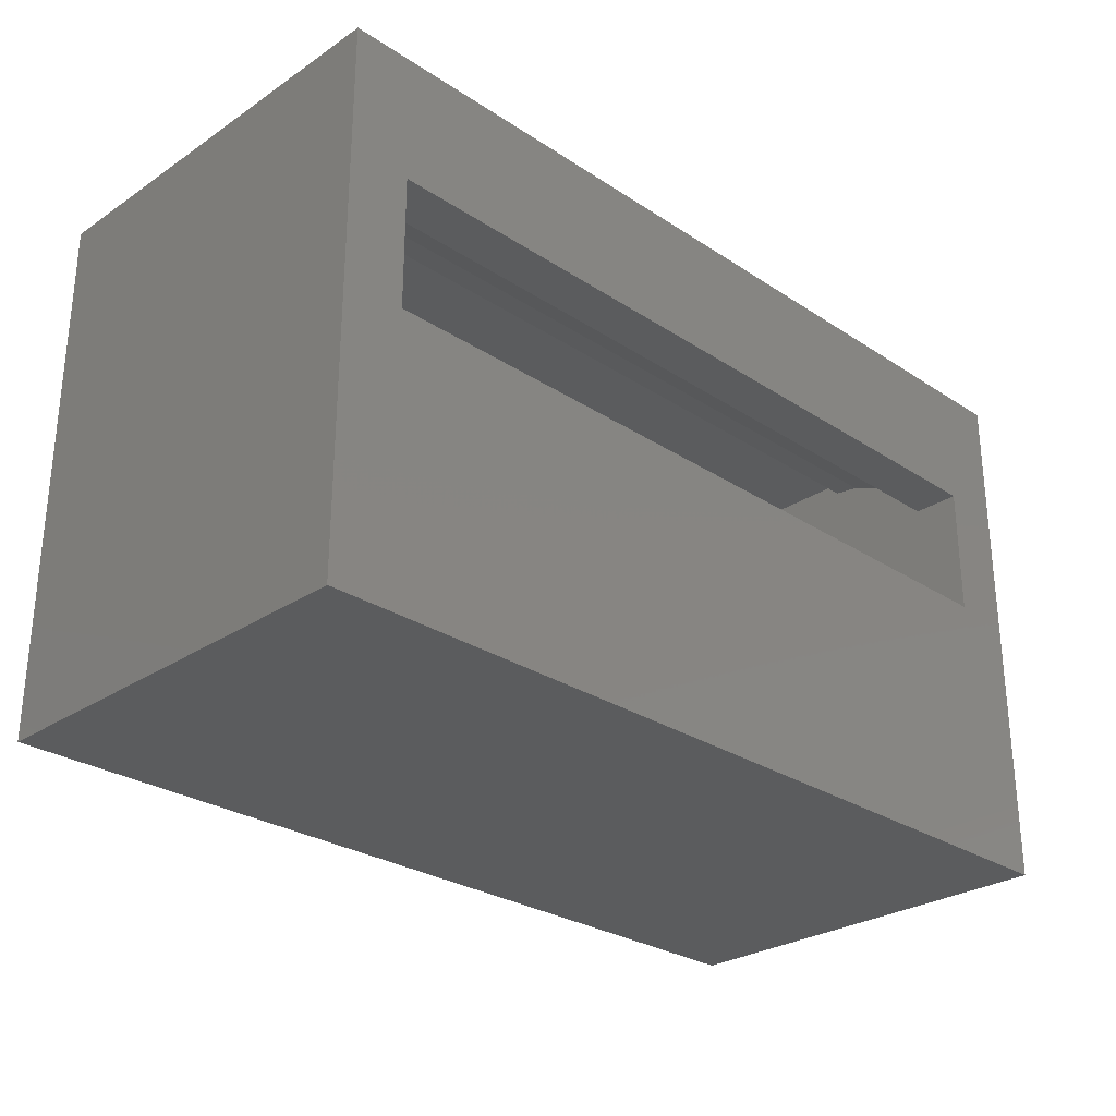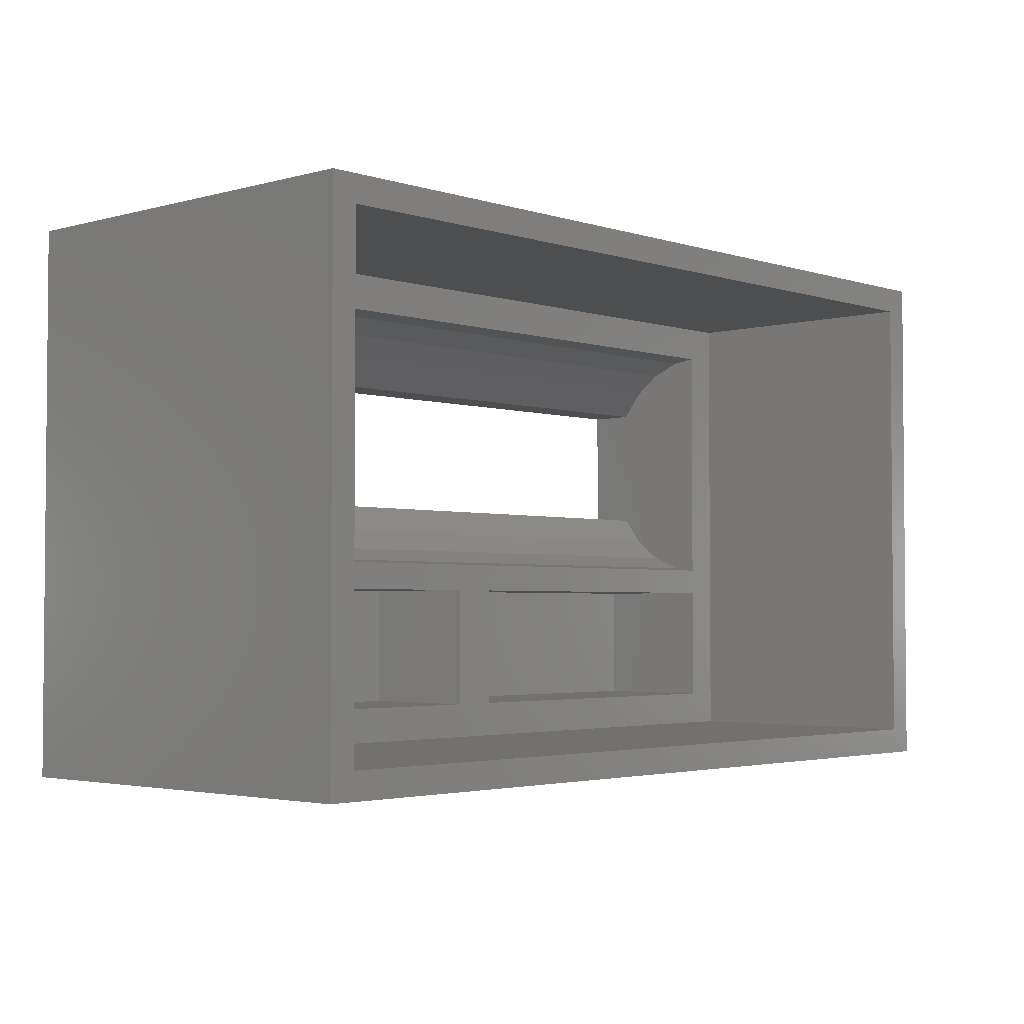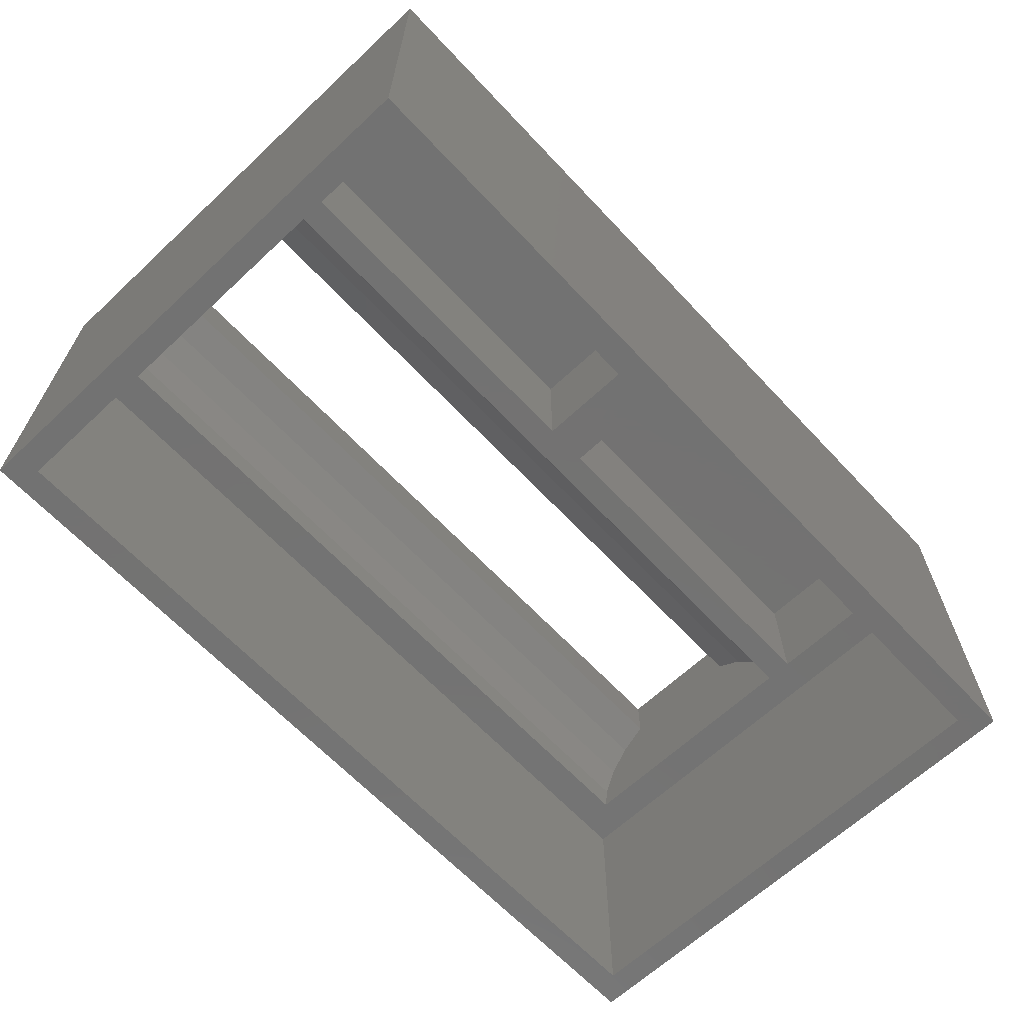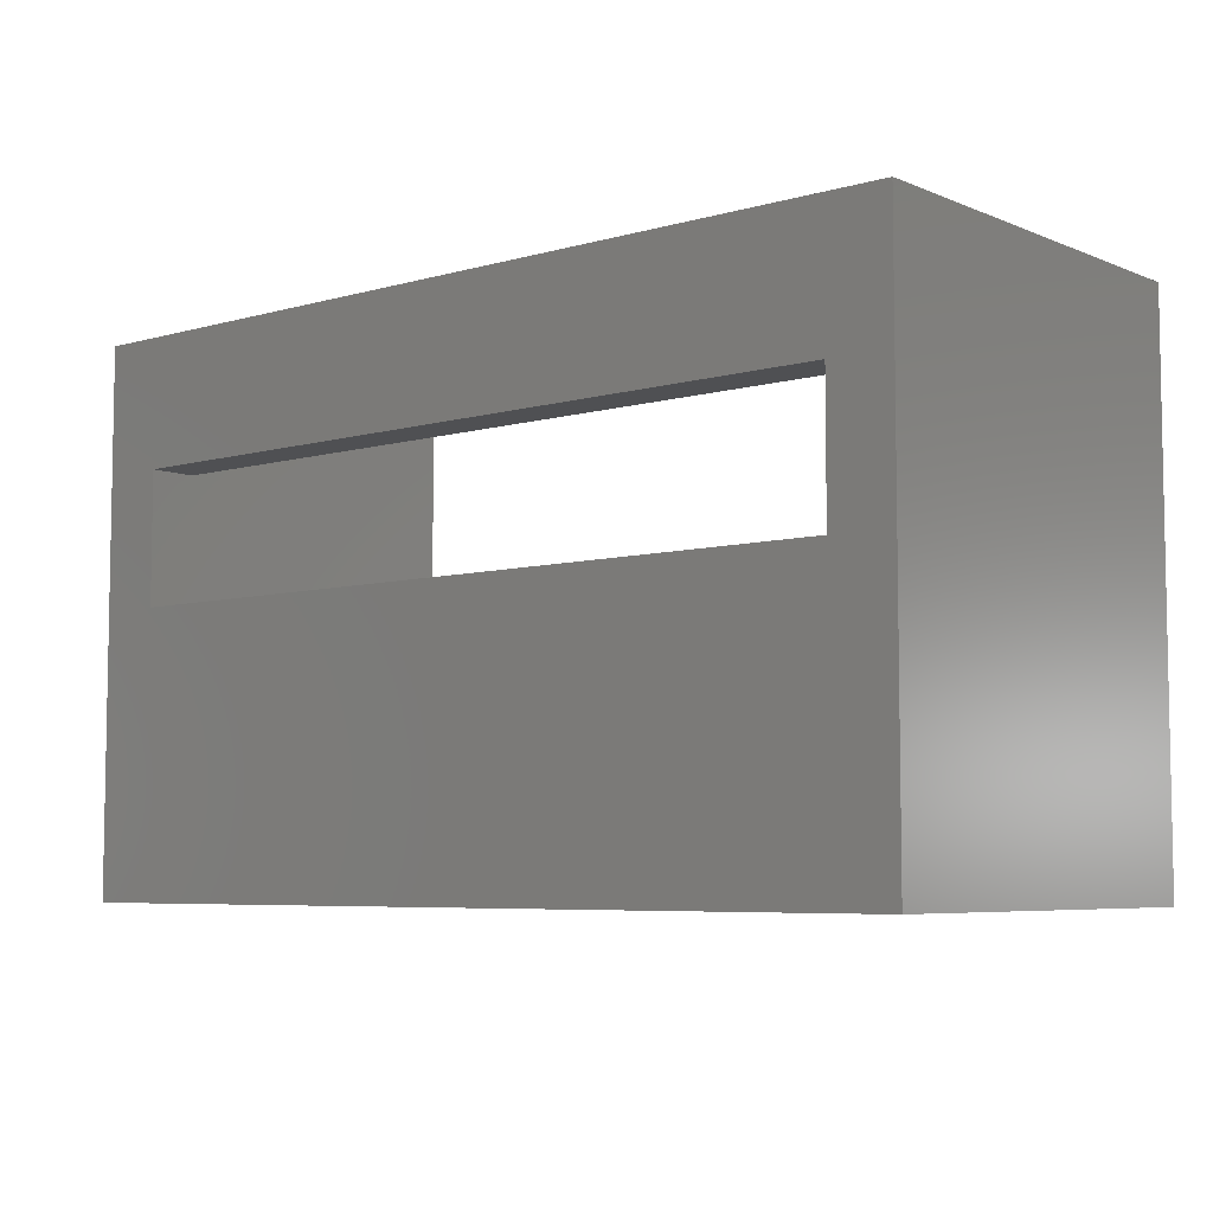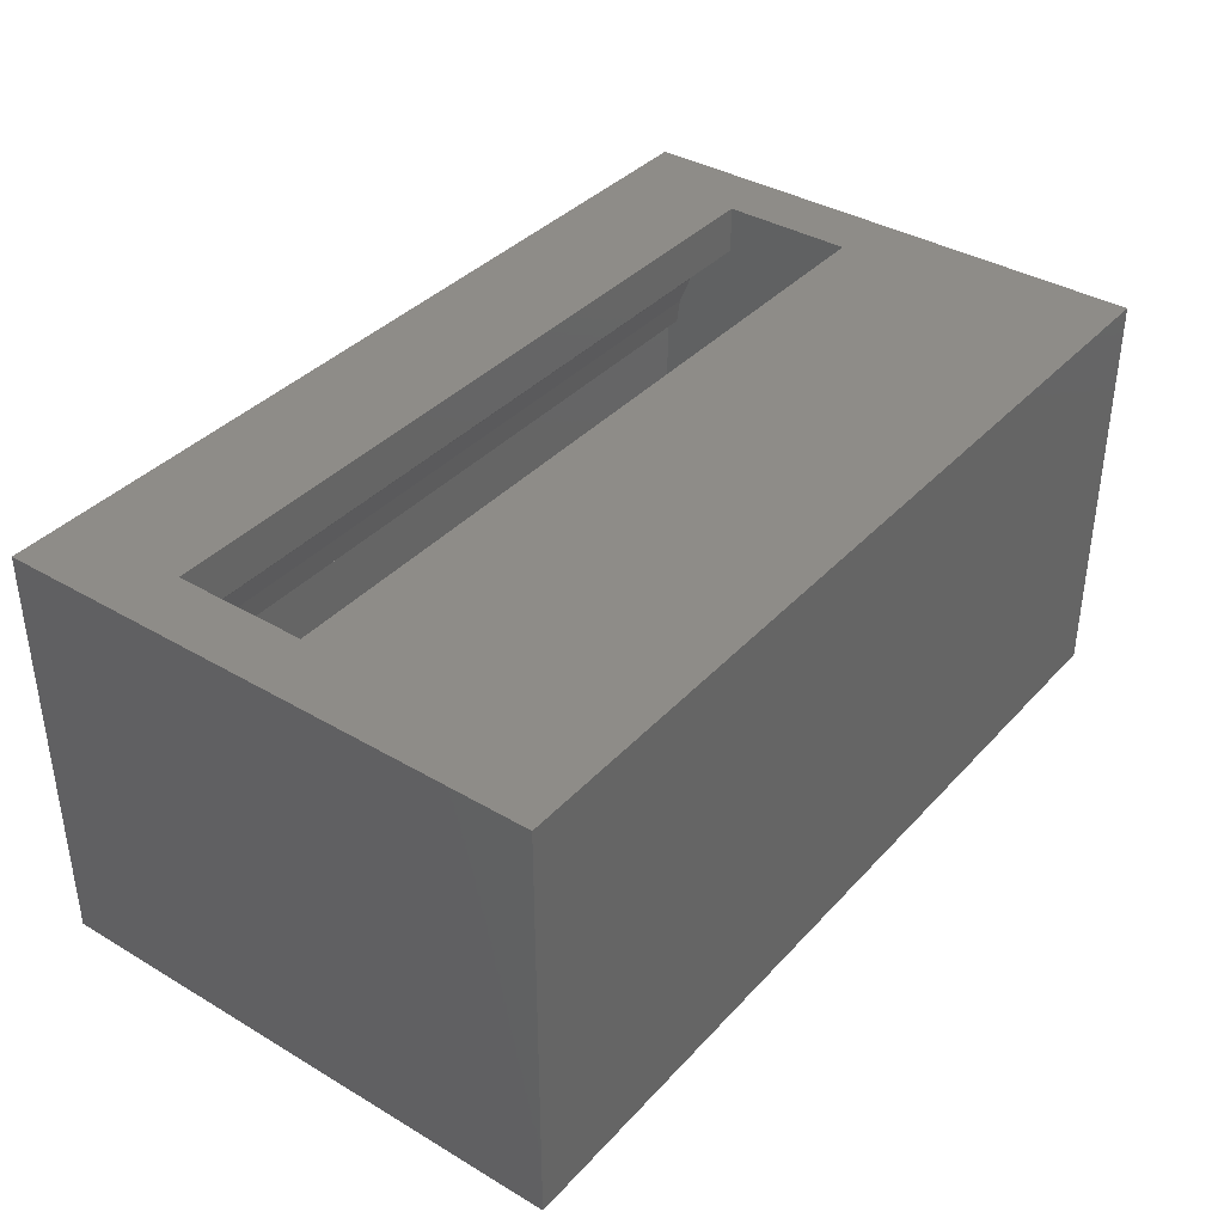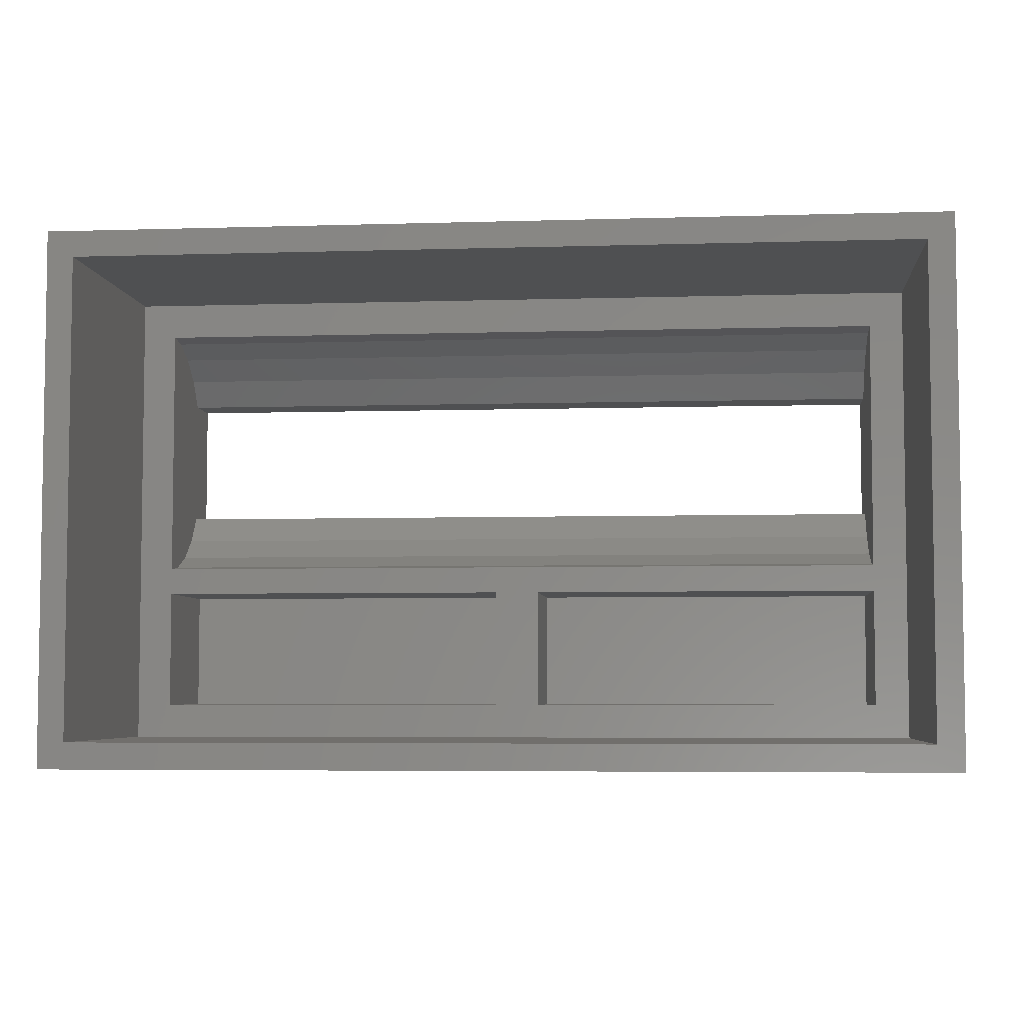
<metadata>
{"format":"stl","ext":"stl","renderer":"f3d","projection":"perspective","resolution":1024,"background":"white","views":[{"elev":-27.9,"azim":-44.8,"up":"+Y"},{"elev":-2.9,"azim":132.8,"up":"+Y"},{"elev":-64.8,"azim":-46.8,"up":"+Z"},{"elev":-6.2,"azim":40.0,"up":"+Y"},{"elev":37.7,"azim":-53.0,"up":"+Z"},{"elev":-5.1,"azim":-174.5,"up":"+Y"}]}
</metadata>
<code>
# stl→obj: 56 verts, 112 faces
v 49.5 1.5 0
v 49.5 29 15
v 49.5 29 0
v 49.5 1.5 15
v 26.8 10.5 15
v 47.5 12.07 15
v 47.5 10.5 15
v 24.2 10.5 15
v 24.2 3.5 15
v 3.5 12.07 15
v 3.5 10.5 15
v 47.5 3.5 15
v 26.8 3.5 15
v 1.5 1.5 15
v 3.5 3.5 15
v 1.5 29 15
v 47.5 26.93 15
v 3.5 26.93 15
v 51 0 0
v 51 30.5 0
v 1.5 1.5 0
v 0 0 0
v 1.5 29 0
v 0 30.5 0
v 24.2 10.5 22.2
v 24.2 3.5 22.2
v 3.5 3.5 22.2
v 3.5 10.5 22.2
v 47.5 10.5 22.2
v 47.5 3.5 22.2
v 26.8 3.5 22.2
v 26.8 10.5 22.2
v 47.5 12.26 16.44
v 3.5 13 18.25
v 47.5 13 18.25
v 3.5 12.26 16.44
v 3.5 26 18.25
v 47.5 24.8 19.8
v 3.5 24.8 19.8
v 47.5 26 18.25
v 47.5 26.74 16.44
v 47.5 23.25 21
v 47.5 15.75 21
v 47.5 23.25 23.7
v 47.5 14.2 19.8
v 47.5 15.75 23.7
v 3.5 23.25 21
v 3.5 26.74 16.44
v 3.5 14.2 19.8
v 3.5 15.75 21
v 3.5 23.25 23.7
v 3.5 15.75 23.7
v 51 0 23.7
v 51 30.5 23.7
v 0 30.5 23.7
v 0 0 23.7
f 1 2 3
f 2 1 4
f 5 6 7
f 8 5 9
f 8 6 5
f 10 8 11
f 8 10 6
f 7 4 12
f 4 13 12
f 13 9 5
f 4 9 13
f 14 9 4
f 14 11 15
f 11 14 10
f 16 10 14
f 9 14 15
f 6 4 7
f 4 6 2
f 17 2 6
f 18 2 17
f 18 16 2
f 10 16 18
f 19 1 20
f 19 21 1
f 21 22 23
f 22 21 19
f 3 20 1
f 23 20 3
f 23 24 20
f 24 23 22
f 14 23 16
f 23 14 21
f 23 2 16
f 2 23 3
f 1 14 4
f 14 1 21
f 9 25 8
f 25 9 26
f 27 25 26
f 25 27 28
f 27 11 28
f 11 27 15
f 11 25 28
f 25 11 8
f 9 27 26
f 27 9 15
f 12 29 7
f 29 12 30
f 31 29 30
f 29 31 32
f 31 5 32
f 5 31 13
f 5 29 32
f 29 5 7
f 12 31 30
f 31 12 13
f 33 34 35
f 34 33 36
f 37 38 39
f 38 37 40
f 17 40 41
f 17 38 40
f 17 42 38
f 42 43 44
f 17 43 42
f 17 45 43
f 6 45 17
f 45 6 35
f 35 6 33
f 44 43 46
f 47 38 42
f 38 47 39
f 48 40 37
f 40 48 41
f 18 41 48
f 41 18 17
f 49 43 45
f 43 49 50
f 35 49 45
f 49 35 34
f 6 36 33
f 36 6 10
f 51 52 47
f 37 18 48
f 39 18 37
f 47 18 39
f 50 47 52
f 47 50 18
f 49 18 50
f 10 49 34
f 10 34 36
f 49 10 18
f 47 44 51
f 44 47 42
f 43 52 46
f 52 43 50
f 53 20 54
f 20 53 19
f 46 54 44
f 54 51 44
f 51 55 52
f 55 51 54
f 54 46 53
f 52 53 46
f 52 56 53
f 56 52 55
f 22 55 24
f 55 22 56
f 20 55 54
f 55 20 24
f 22 53 56
f 53 22 19

</code>
